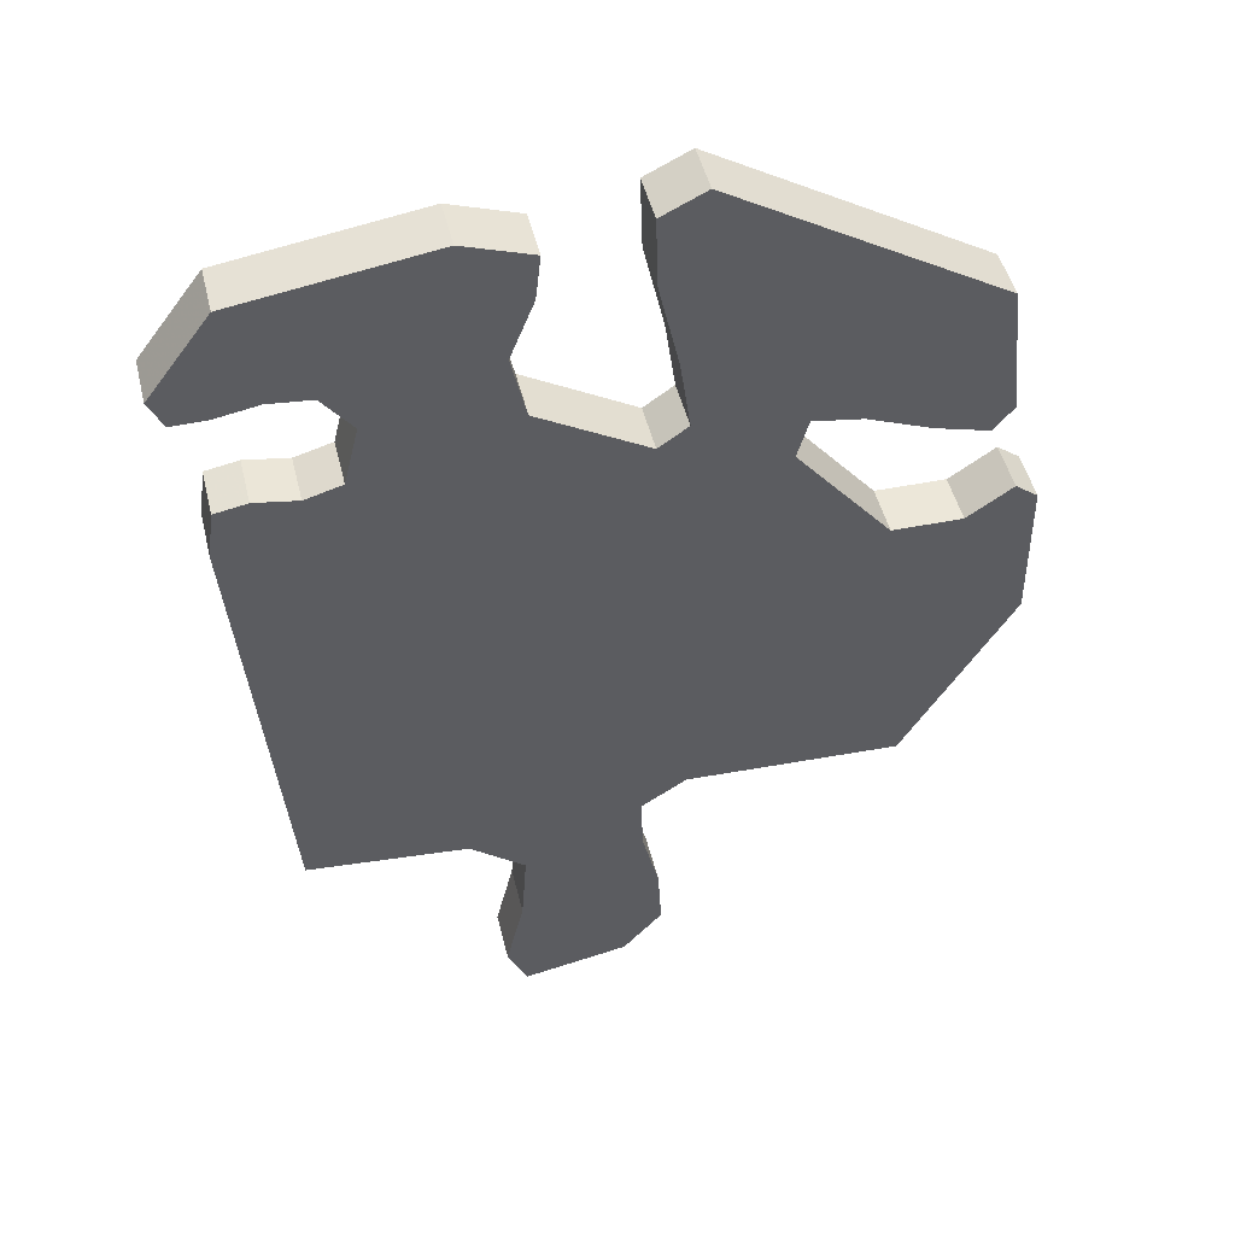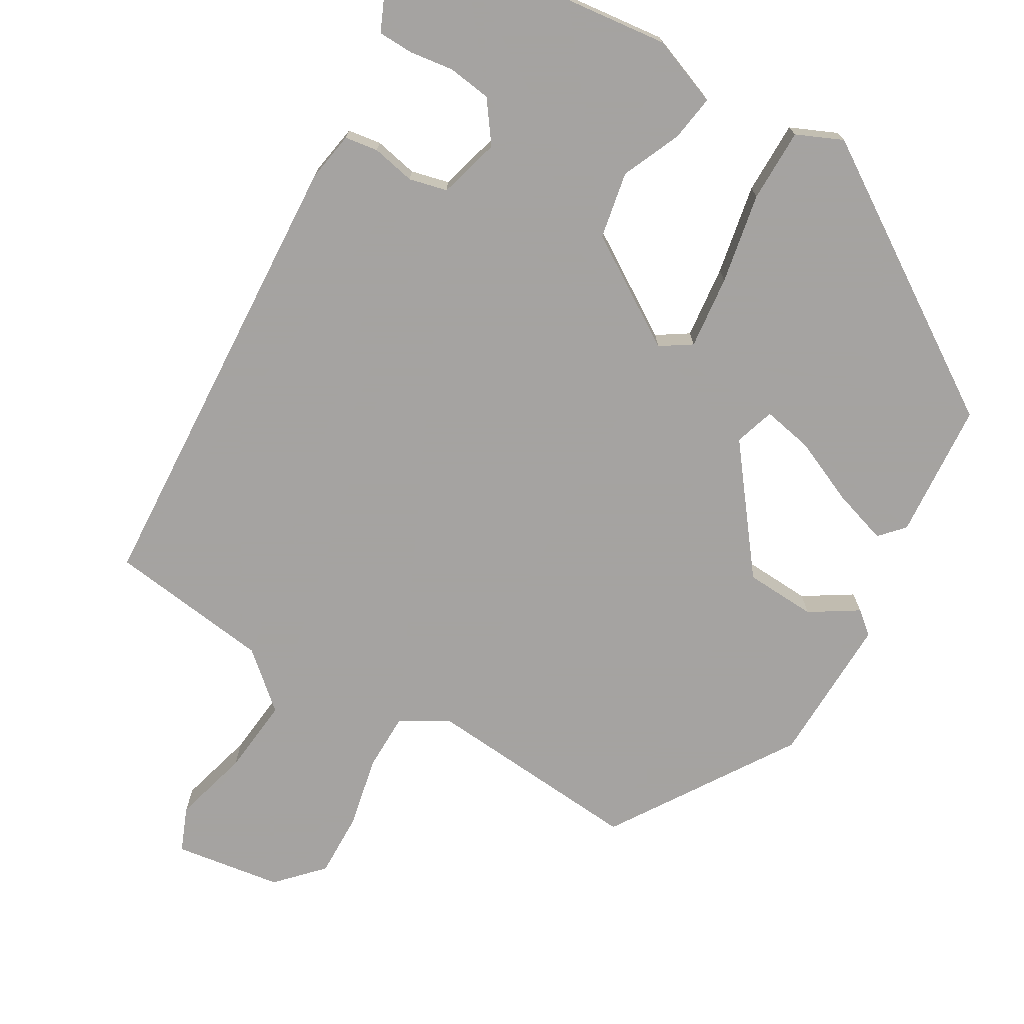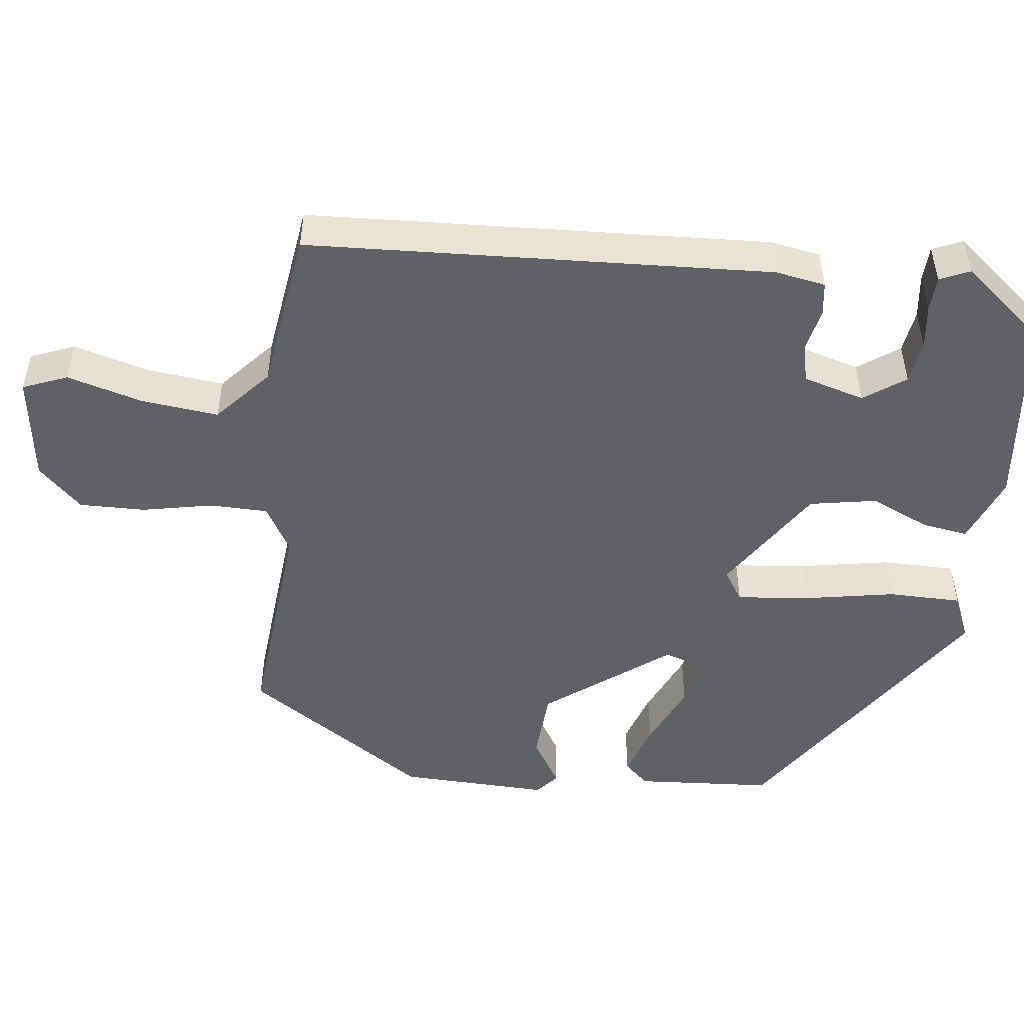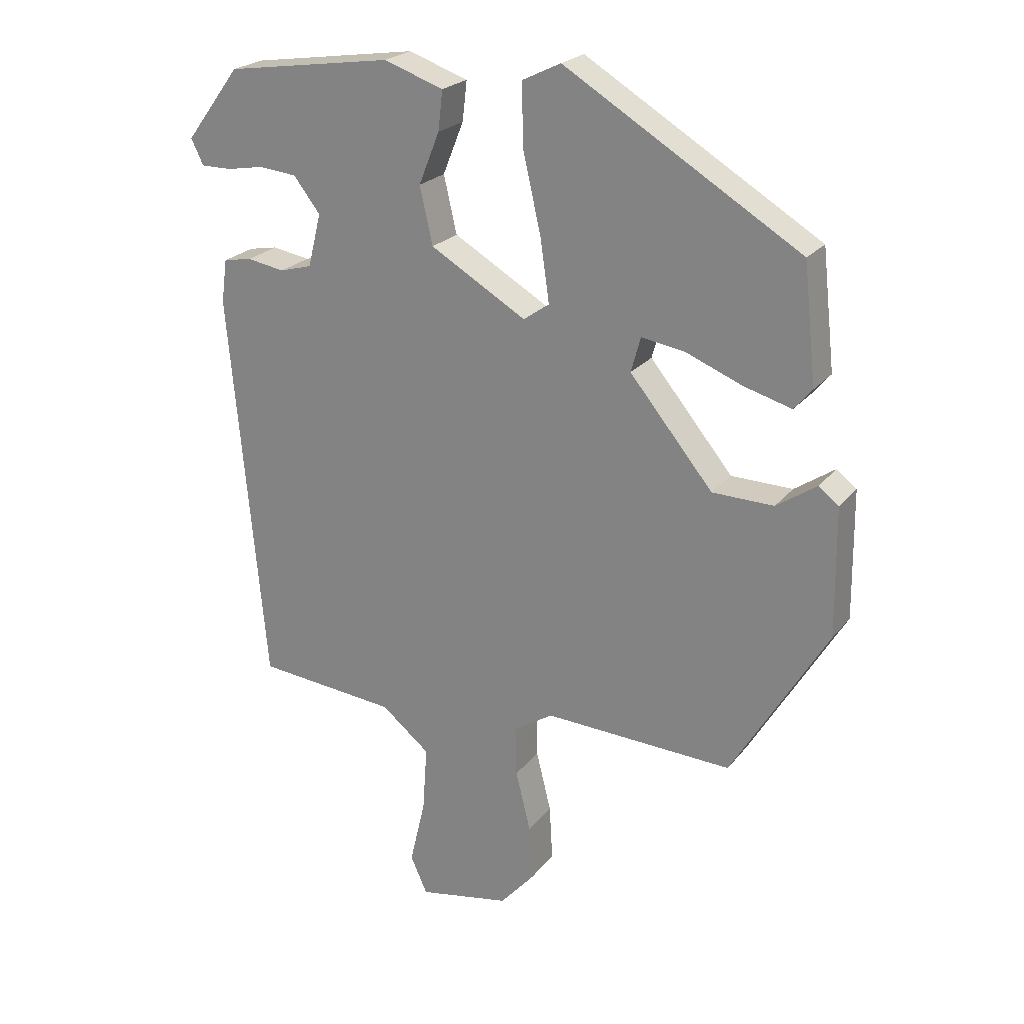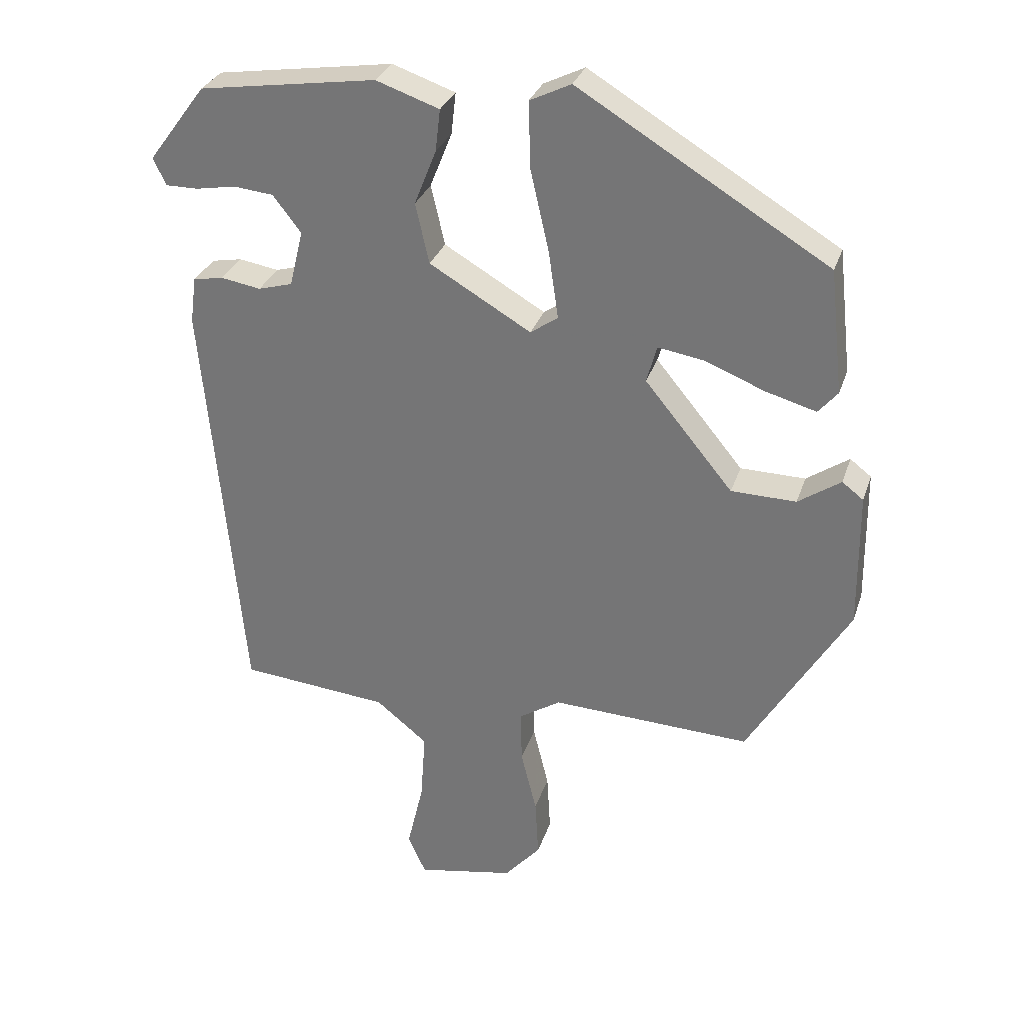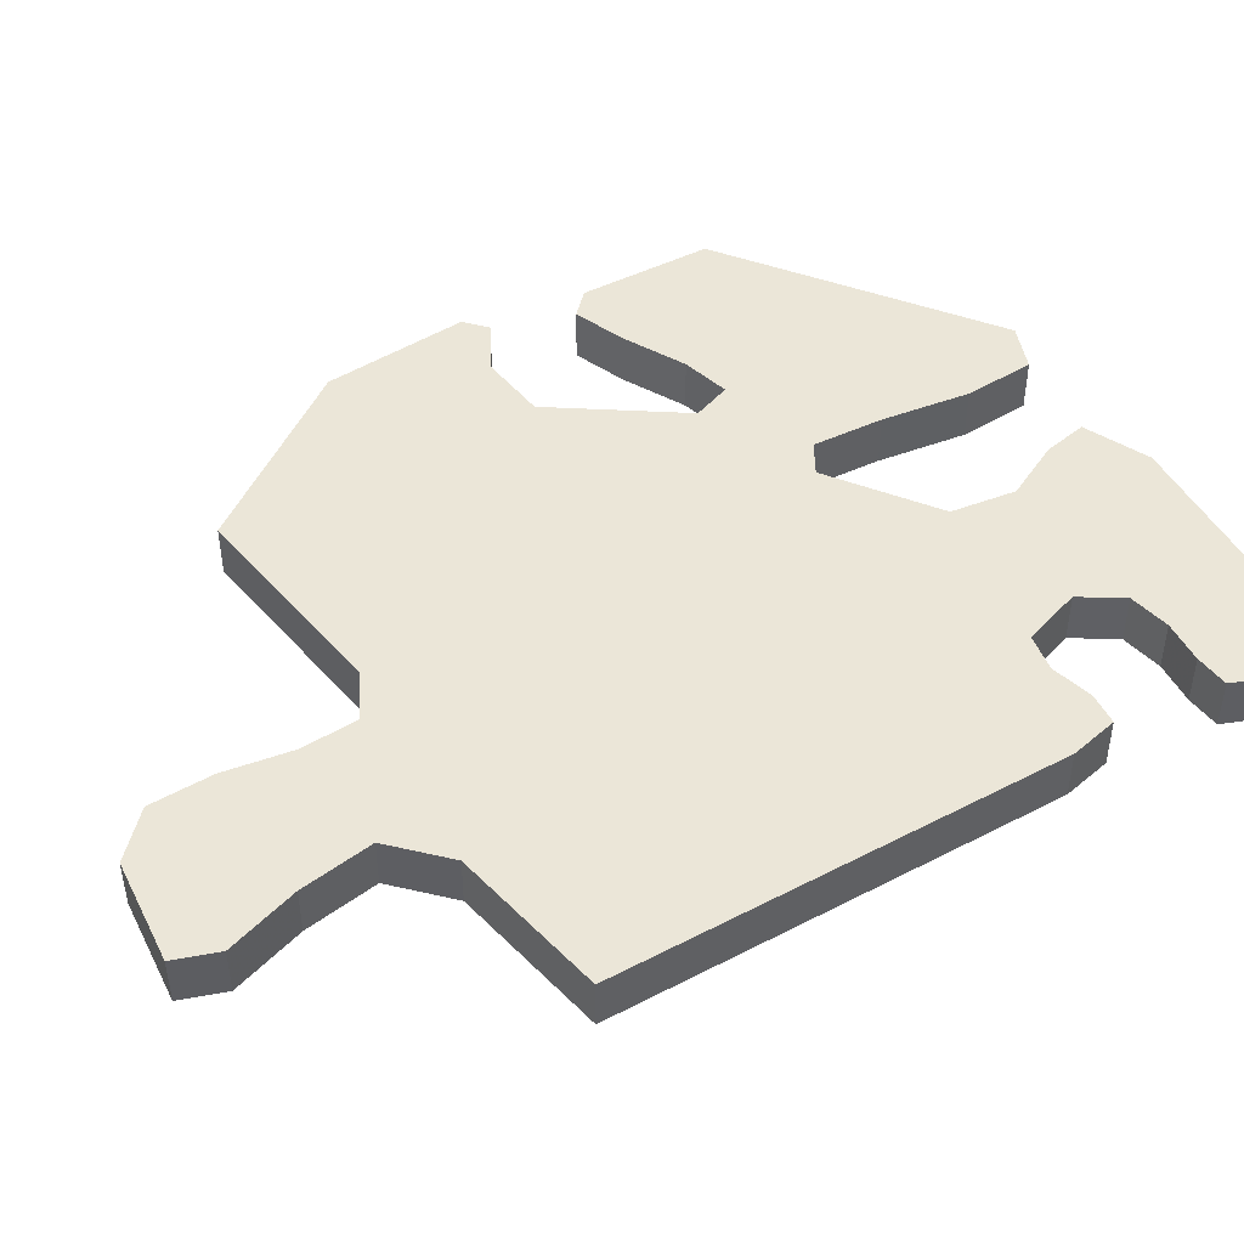
<metadata>
{"format":"obj","ext":"obj","renderer":"f3d","projection":"perspective","resolution":1024,"background":"white","views":[{"elev":48.2,"azim":-13.6,"up":"+Z"},{"elev":-73.1,"azim":-32.2,"up":"+Y"},{"elev":-49.9,"azim":-99.2,"up":"+Y"},{"elev":22.9,"azim":28.0,"up":"+Z"},{"elev":30.1,"azim":16.6,"up":"+Z"},{"elev":46.5,"azim":-126.0,"up":"+Y"}]}
</metadata>
<code>
v 0.457 0.07 0.311
v 0.477 0.07 0.13
v 0.449 0.07 0.097
v 0.375 0.07 0.118
v 0.288 0.07 0.153
v 0.221 0.07 0.164
v 0.206 0.07 0.11
v 0.335 0.07 -0.047
v 0.43 0.07 -0.049
v 0.492 0.07 -0.007
v 0.523 0.07 -0.031
v 0.525 0.07 -0.23
v 0.377 0.07 -0.477
v 0.085 0.07 -0.463
v 0.024 0.07 -0.502
v 0.026 0.07 -0.579
v 0.049 0.07 -0.672
v 0.054 0.07 -0.759
v 0.001 0.07 -0.819
v -0.141 0.07 -0.845
v -0.167 0.07 -0.787
v -0.143 0.07 -0.685
v -0.136 0.07 -0.583
v -0.211 0.07 -0.522
v -0.428 0.07 -0.501
v -0.484 0.07 0.111
v -0.475 0.07 0.178
v -0.431 0.07 0.186
v -0.373 0.07 0.176
v -0.323 0.07 0.19
v -0.303 0.07 0.272
v -0.344 0.07 0.325
v -0.402 0.07 0.331
v -0.46 0.07 0.321
v -0.507 0.07 0.321
v -0.526 0.07 0.36
v -0.442 0.07 0.472
v -0.184 0.07 0.51
v -0.092 0.07 0.478
v -0.099 0.07 0.417
v -0.131 0.07 0.337
v -0.111 0.07 0.249
v 0.037 0.07 0.162
v 0.077 0.07 0.19
v 0.063 0.07 0.287
v 0.036 0.07 0.406
v 0.033 0.07 0.503
v 0.093 0.07 0.532
v 0.457 0 0.311
v 0.477 0 0.13
v 0.449 0 0.097
v 0.375 0 0.118
v 0.288 0 0.153
v 0.221 0 0.164
v 0.206 0 0.11
v 0.335 0 -0.047
v 0.43 0 -0.049
v 0.492 0 -0.007
v 0.523 0 -0.031
v 0.525 0 -0.23
v 0.377 0 -0.477
v 0.085 0 -0.463
v 0.024 0 -0.502
v 0.026 0 -0.579
v 0.049 0 -0.672
v 0.054 0 -0.759
v 0.001 0 -0.819
v -0.141 0 -0.845
v -0.167 0 -0.787
v -0.143 0 -0.685
v -0.136 0 -0.583
v -0.211 0 -0.522
v -0.428 0 -0.501
v -0.484 0 0.111
v -0.475 0 0.178
v -0.431 0 0.186
v -0.373 0 0.176
v -0.323 0 0.19
v -0.303 0 0.272
v -0.344 0 0.325
v -0.402 0 0.331
v -0.46 0 0.321
v -0.507 0 0.321
v -0.526 0 0.36
v -0.442 0 0.472
v -0.184 0 0.51
v -0.092 0 0.478
v -0.099 0 0.417
v -0.131 0 0.337
v -0.111 0 0.249
v 0.037 0 0.162
v 0.077 0 0.19
v 0.063 0 0.287
v 0.036 0 0.406
v 0.033 0 0.503
v 0.093 0 0.532
f 45 46 47 48
f 44 45 48 1
f 43 44 1
f 38 39 40 41
f 38 41 42
f 37 38 42
f 33 34 35 36
f 32 33 36 37
f 31 32 37 42
f 26 27 28 29
f 24 25 26 29
f 23 24 29 30
f 19 20 21 22
f 19 22 23
f 16 17 18 19
f 15 16 19 23
f 14 15 23 30
f 9 10 11 12
f 8 9 12 13
f 7 8 13 14
f 2 3 4 5
f 2 5 6
f 1 2 6
f 43 1 6
f 30 31 42 43
f 7 14 30 43
f 6 7 43
f 96 95 94 93
f 49 96 93 92
f 49 92 91
f 89 88 87 86
f 90 89 86
f 90 86 85
f 84 83 82 81
f 85 84 81 80
f 90 85 80 79
f 77 76 75 74
f 77 74 73 72
f 78 77 72 71
f 70 69 68 67
f 71 70 67
f 67 66 65 64
f 71 67 64 63
f 78 71 63 62
f 60 59 58 57
f 61 60 57 56
f 62 61 56 55
f 53 52 51 50
f 54 53 50
f 54 50 49
f 54 49 91
f 91 90 79 78
f 91 78 62 55
f 91 55 54
f 1 49 50 2
f 2 50 51 3
f 3 51 52 4
f 4 52 53 5
f 5 53 54 6
f 6 54 55 7
f 7 55 56 8
f 8 56 57 9
f 9 57 58 10
f 10 58 59 11
f 11 59 60 12
f 12 60 61 13
f 13 61 62 14
f 14 62 63 15
f 15 63 64 16
f 16 64 65 17
f 17 65 66 18
f 18 66 67 19
f 19 67 68 20
f 20 68 69 21
f 21 69 70 22
f 22 70 71 23
f 23 71 72 24
f 24 72 73 25
f 25 73 74 26
f 26 74 75 27
f 27 75 76 28
f 28 76 77 29
f 29 77 78 30
f 30 78 79 31
f 31 79 80 32
f 32 80 81 33
f 33 81 82 34
f 34 82 83 35
f 35 83 84 36
f 36 84 85 37
f 37 85 86 38
f 38 86 87 39
f 39 87 88 40
f 40 88 89 41
f 41 89 90 42
f 42 90 91 43
f 43 91 92 44
f 44 92 93 45
f 45 93 94 46
f 46 94 95 47
f 47 95 96 48
f 48 96 49 1

</code>
